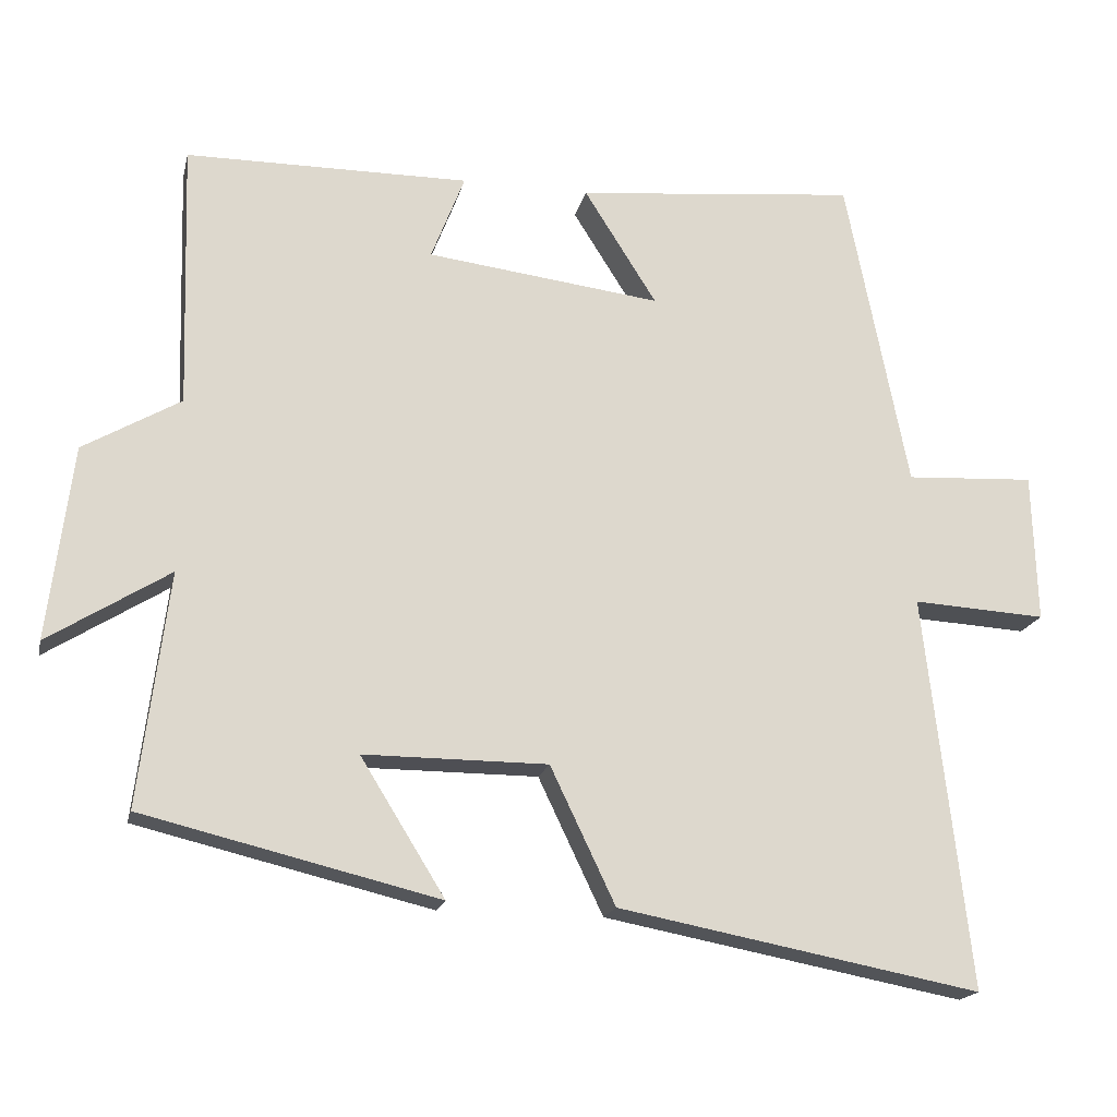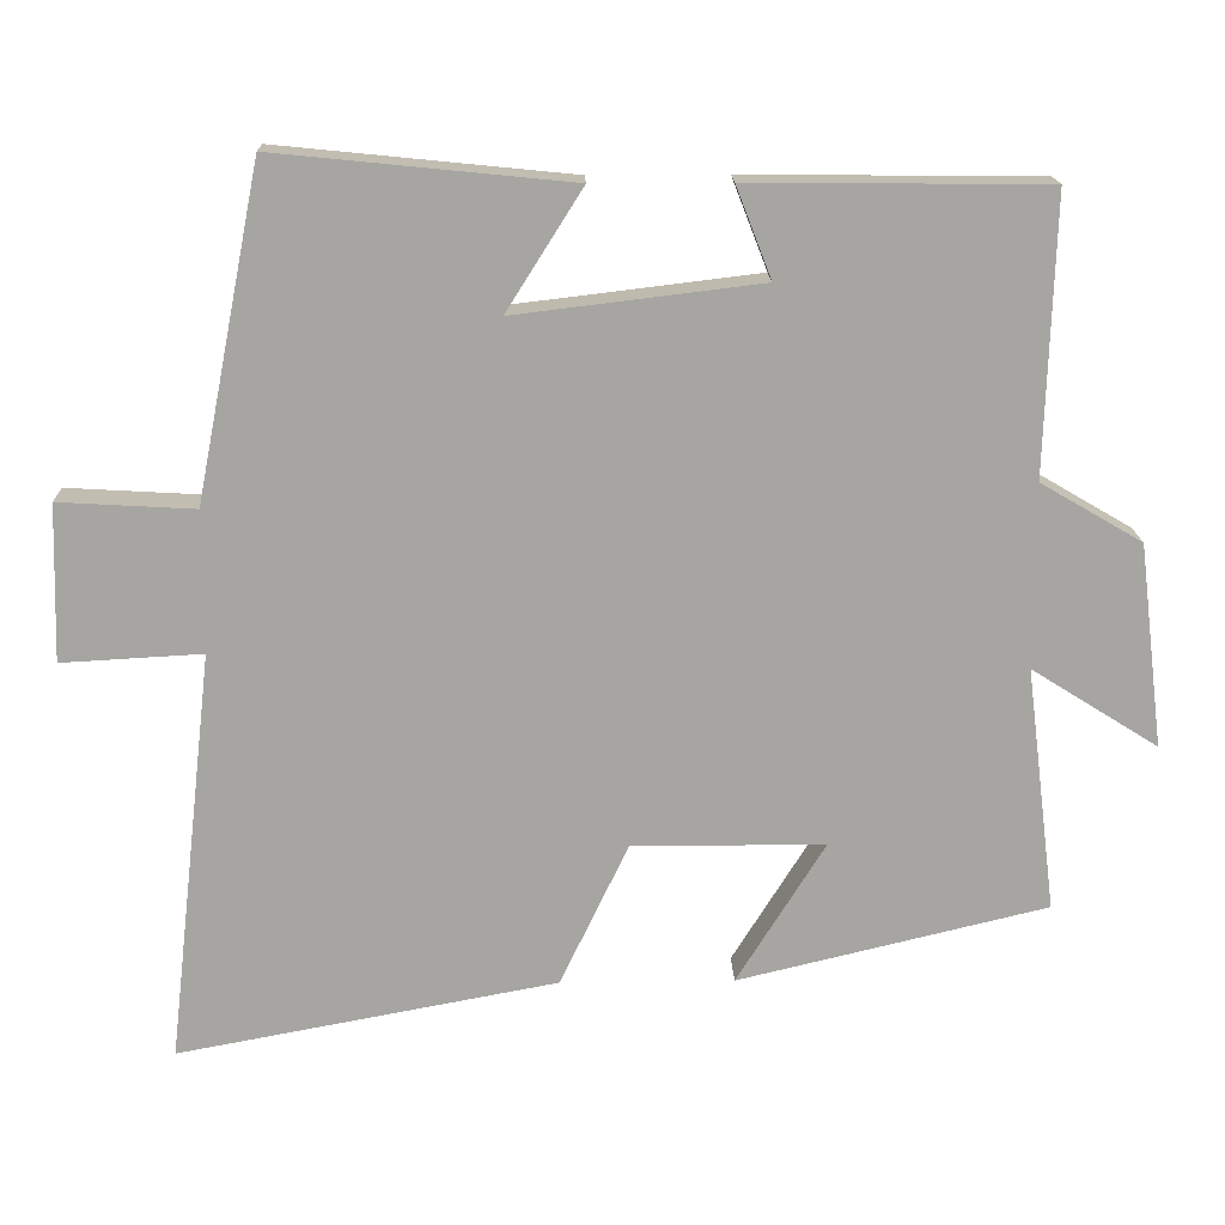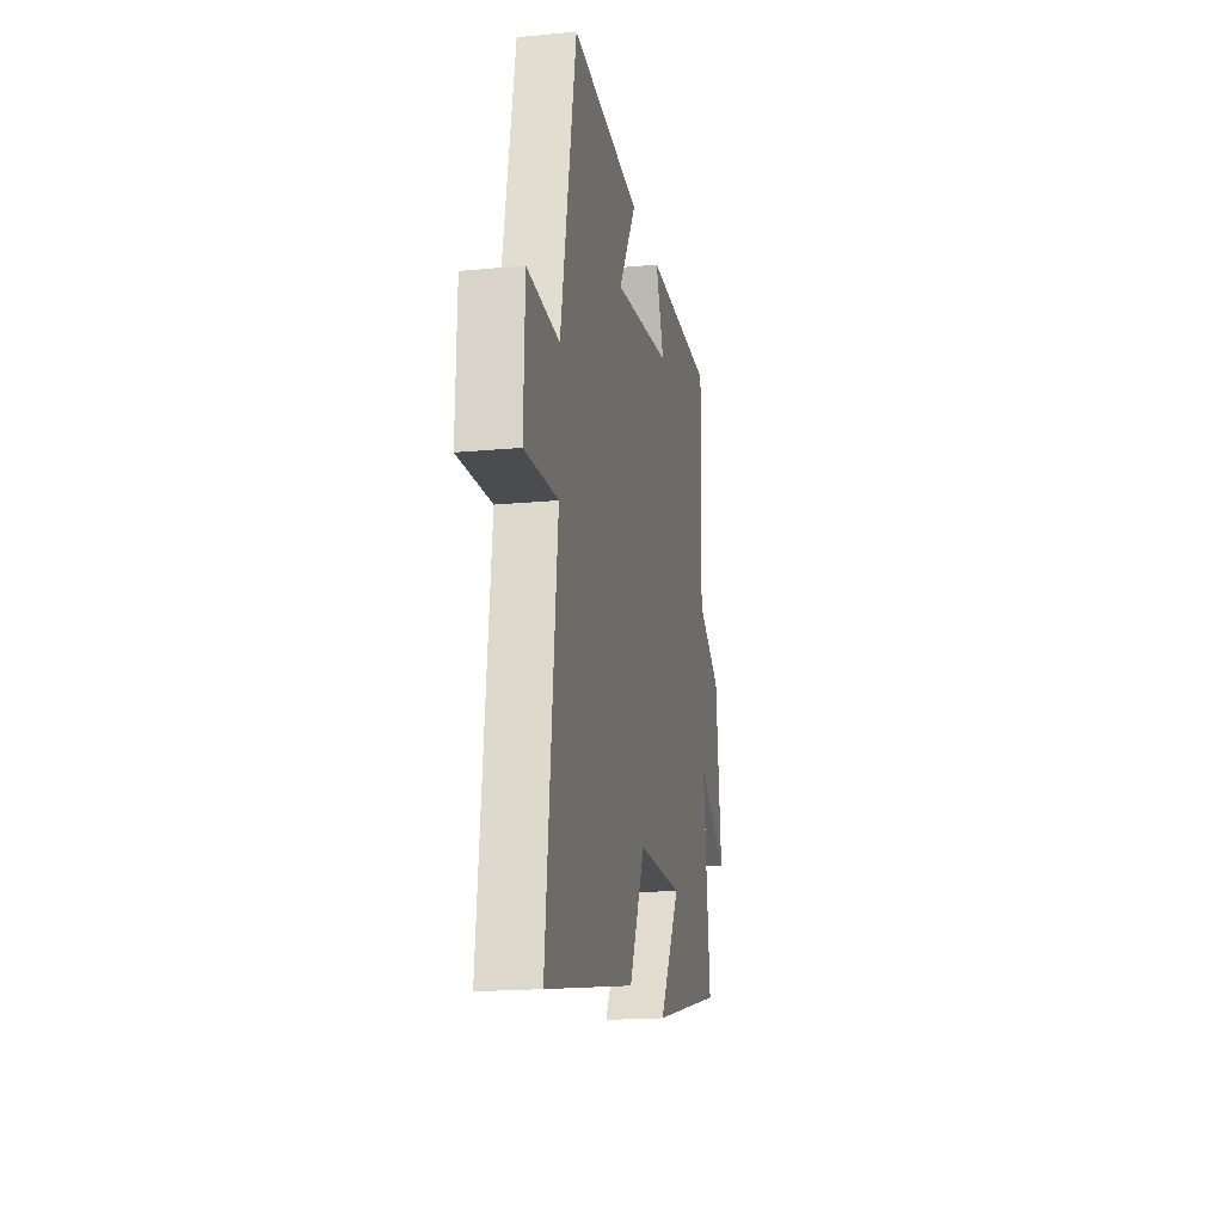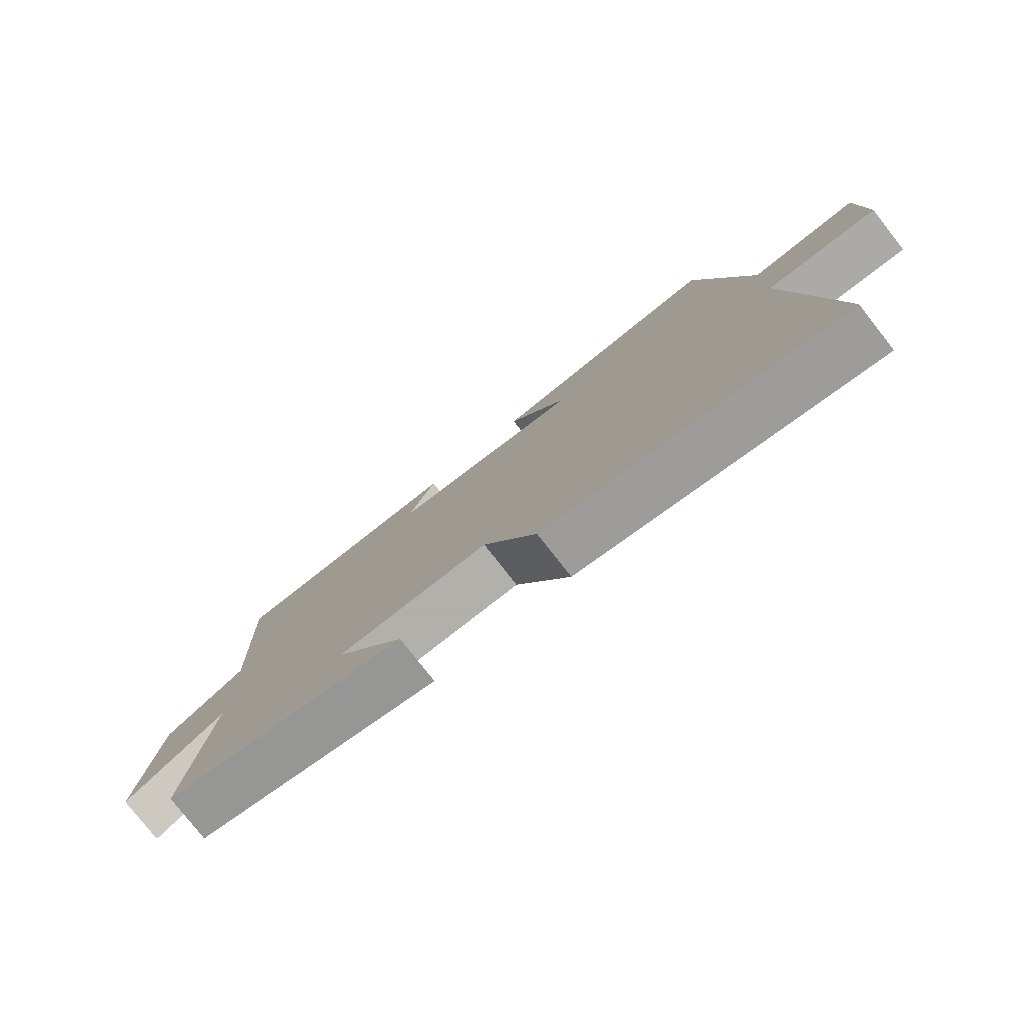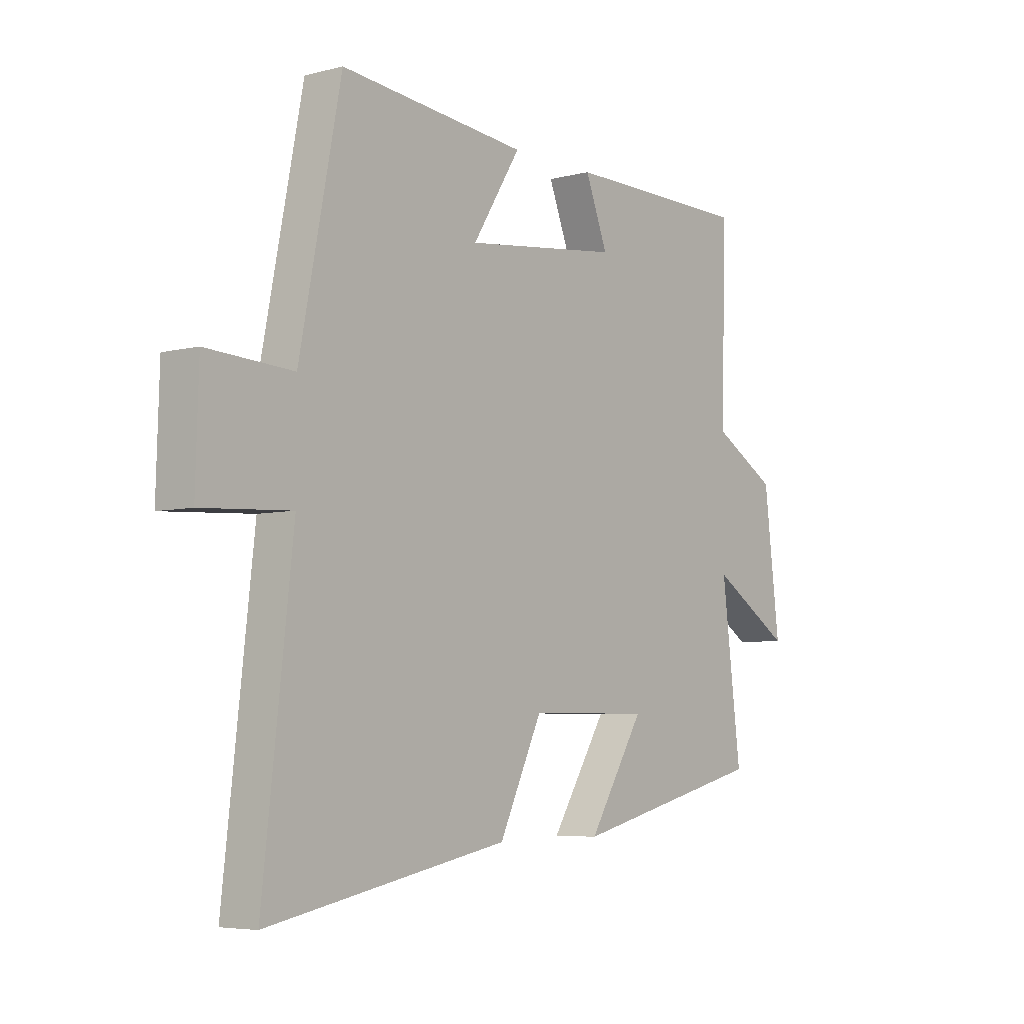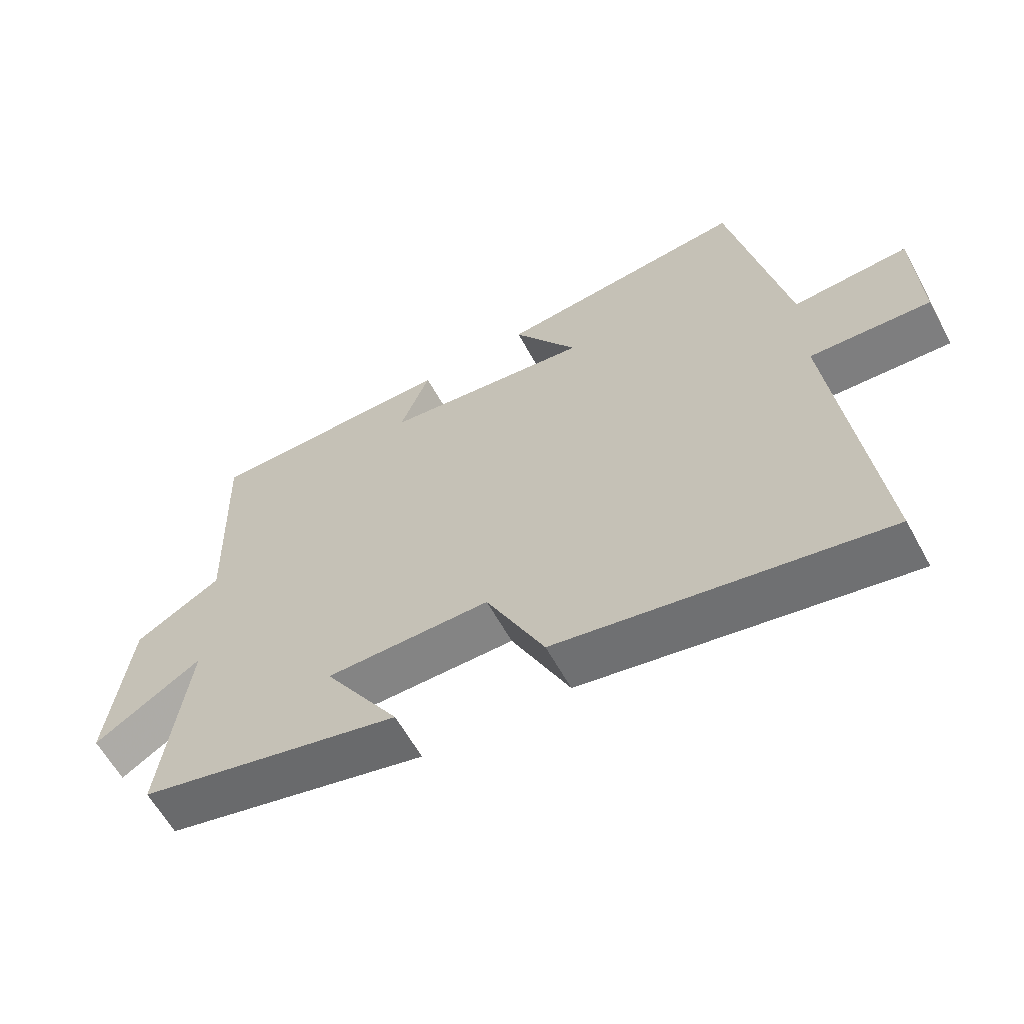
<metadata>
{"format":"obj","ext":"obj","renderer":"f3d","projection":"perspective","resolution":1024,"background":"white","views":[{"elev":-18.3,"azim":-12.6,"up":"+Z"},{"elev":16.6,"azim":178.4,"up":"+Z"},{"elev":-18.1,"azim":100.5,"up":"+Z"},{"elev":-78.4,"azim":38.1,"up":"+Z"},{"elev":-5.5,"azim":128.3,"up":"+Z"},{"elev":-61.4,"azim":28.7,"up":"+Z"}]}
</metadata>
<code>
v 0.417 0.07 0.538
v 0.5 0.07 0.116
v 0.673 0.07 0.126
v 0.679 0.07 -0.074
v 0.5 0.07 -0.064
v 0.56 0.07 -0.591
v 0.076 0.07 -0.5
v -0.011 0.07 -0.318
v -0.257 0.07 -0.318
v -0.144 0.07 -0.5
v -0.539 0.07 -0.405
v -0.5 0.07 -0.092
v -0.662 0.07 -0.194
v -0.63 0.07 0.066
v -0.5 0.07 0.142
v -0.511 0.07 0.497
v -0.132 0.07 0.5
v -0.177 0.07 0.384
v 0.137 0.07 0.346
v 0.04 0.07 0.5
v 0.417 0 0.538
v 0.5 0 0.116
v 0.673 0 0.126
v 0.679 0 -0.074
v 0.5 0 -0.064
v 0.56 0 -0.591
v 0.076 0 -0.5
v -0.011 0 -0.318
v -0.257 0 -0.318
v -0.144 0 -0.5
v -0.539 0 -0.405
v -0.5 0 -0.092
v -0.662 0 -0.194
v -0.63 0 0.066
v -0.5 0 0.142
v -0.511 0 0.497
v -0.132 0 0.5
v -0.177 0 0.384
v 0.137 0 0.346
v 0.04 0 0.5
f 19 20 1 2
f 18 19 2
f 15 16 17 18
f 15 18 2
f 12 13 14 15
f 12 15 2
f 9 10 11 12
f 8 9 12 2
f 5 6 7 8
f 5 8 2 3
f 3 4 5
f 22 21 40 39
f 22 39 38
f 38 37 36 35
f 22 38 35
f 35 34 33 32
f 22 35 32
f 32 31 30 29
f 22 32 29 28
f 28 27 26 25
f 23 22 28 25
f 25 24 23
f 1 21 22 2
f 2 22 23 3
f 3 23 24 4
f 4 24 25 5
f 5 25 26 6
f 6 26 27 7
f 7 27 28 8
f 8 28 29 9
f 9 29 30 10
f 10 30 31 11
f 11 31 32 12
f 12 32 33 13
f 13 33 34 14
f 14 34 35 15
f 15 35 36 16
f 16 36 37 17
f 17 37 38 18
f 18 38 39 19
f 19 39 40 20
f 20 40 21 1

</code>
